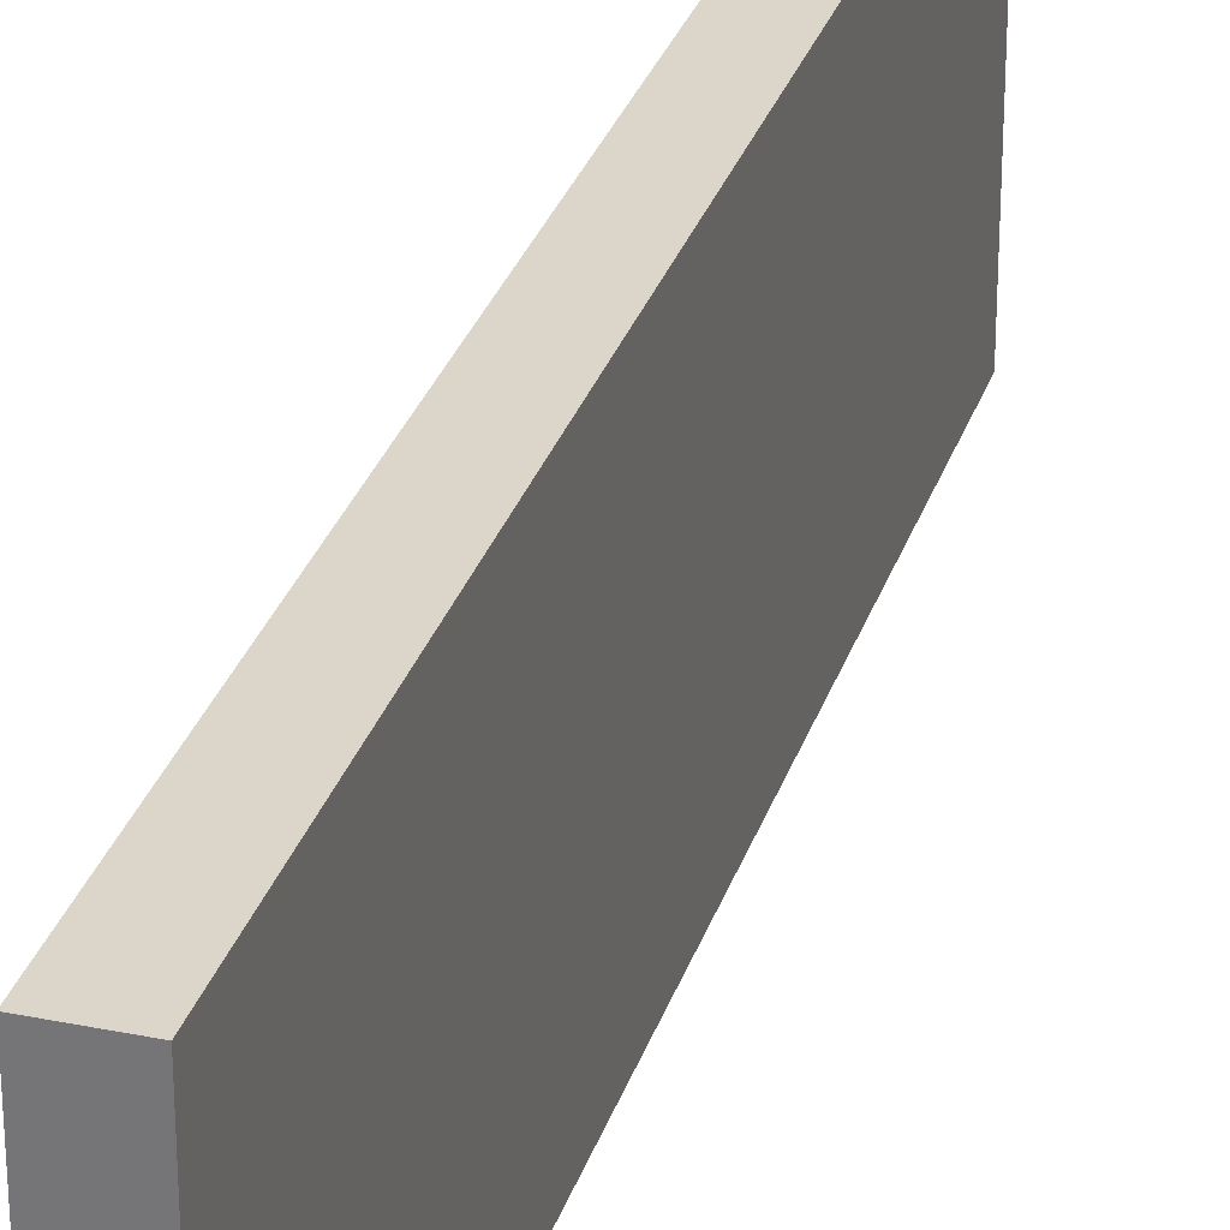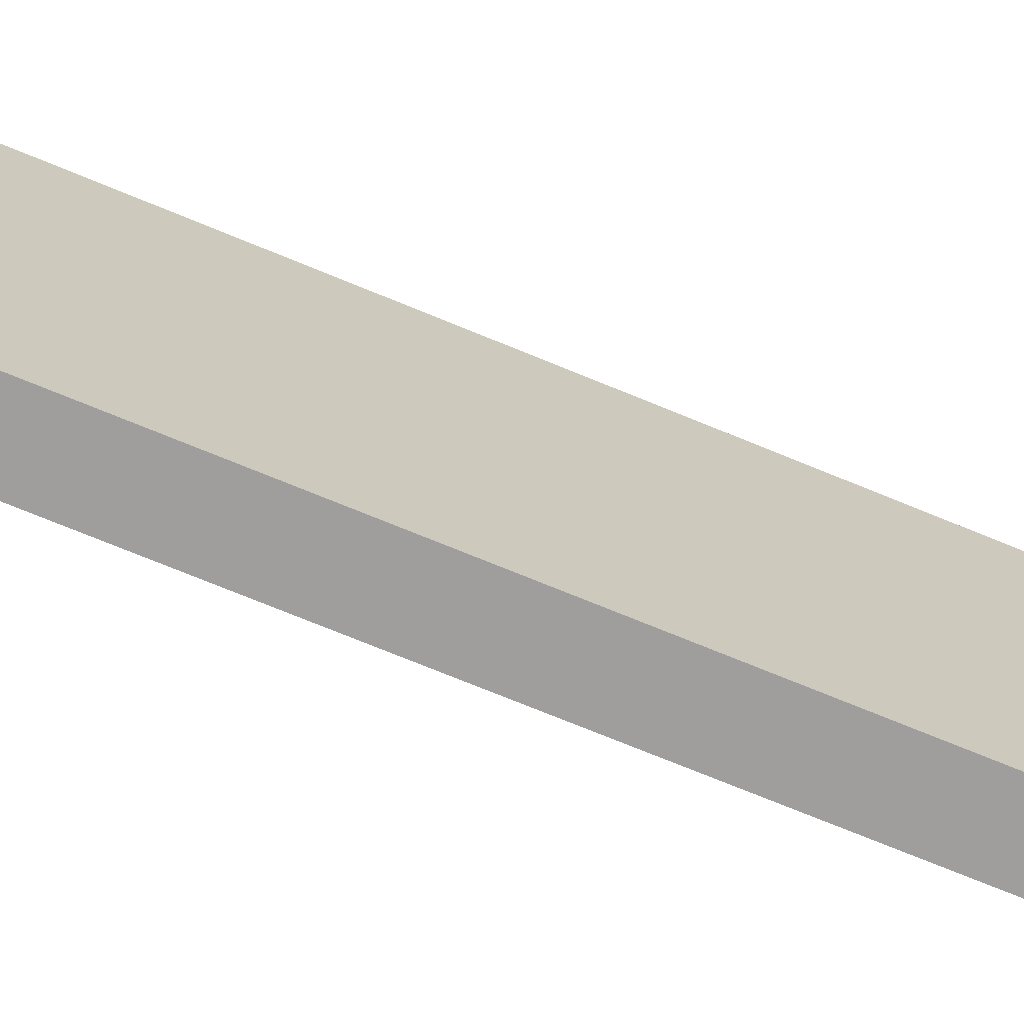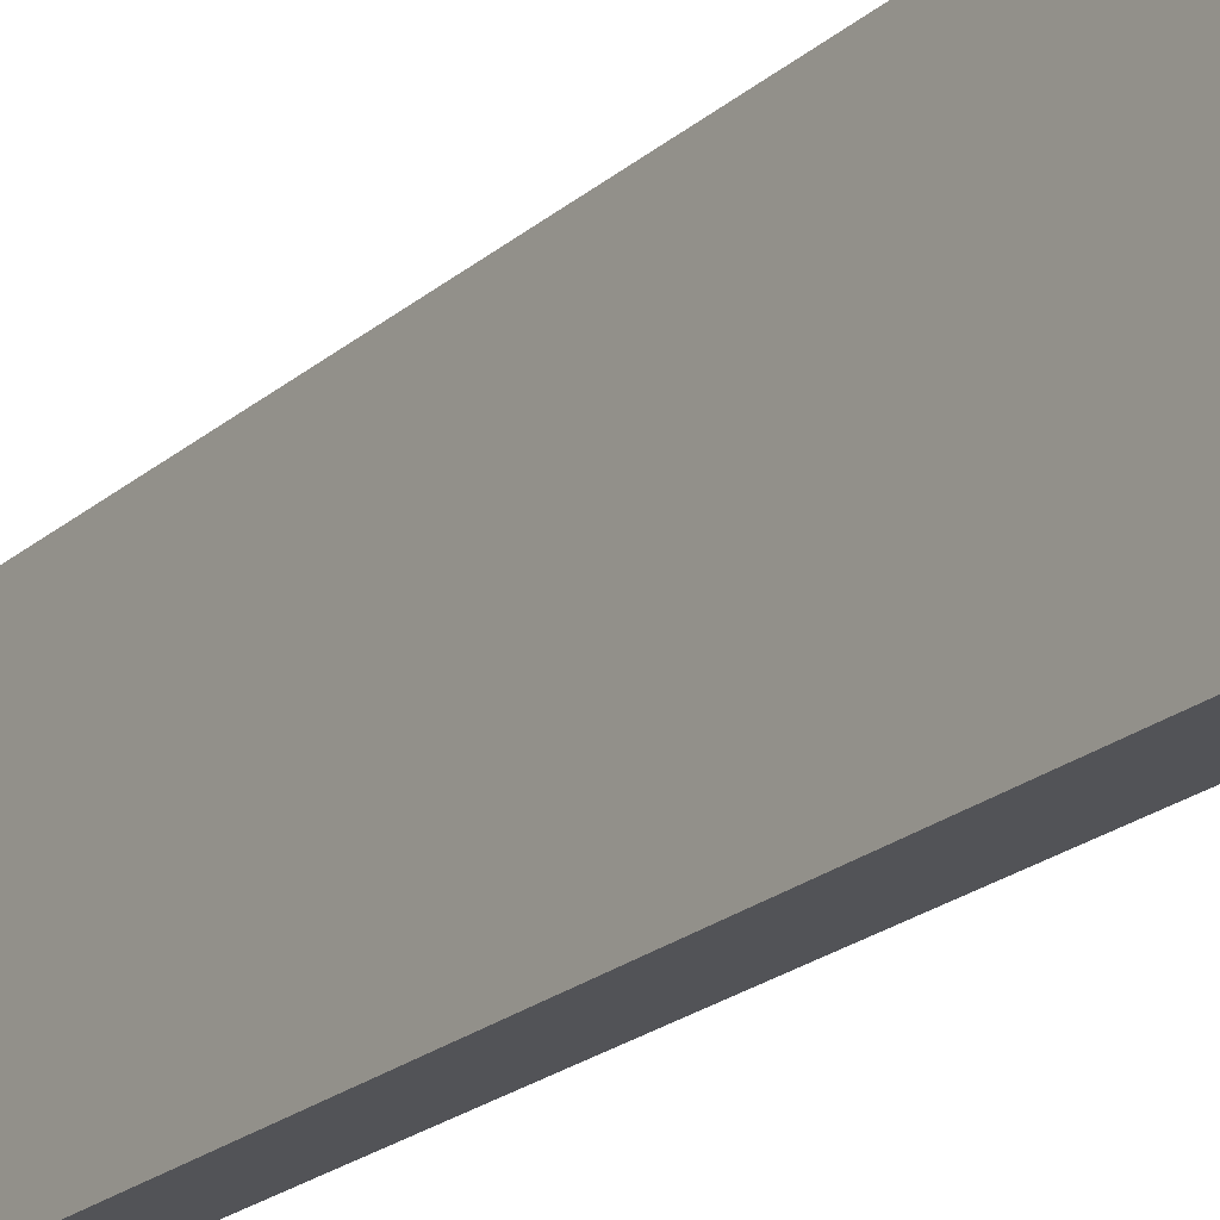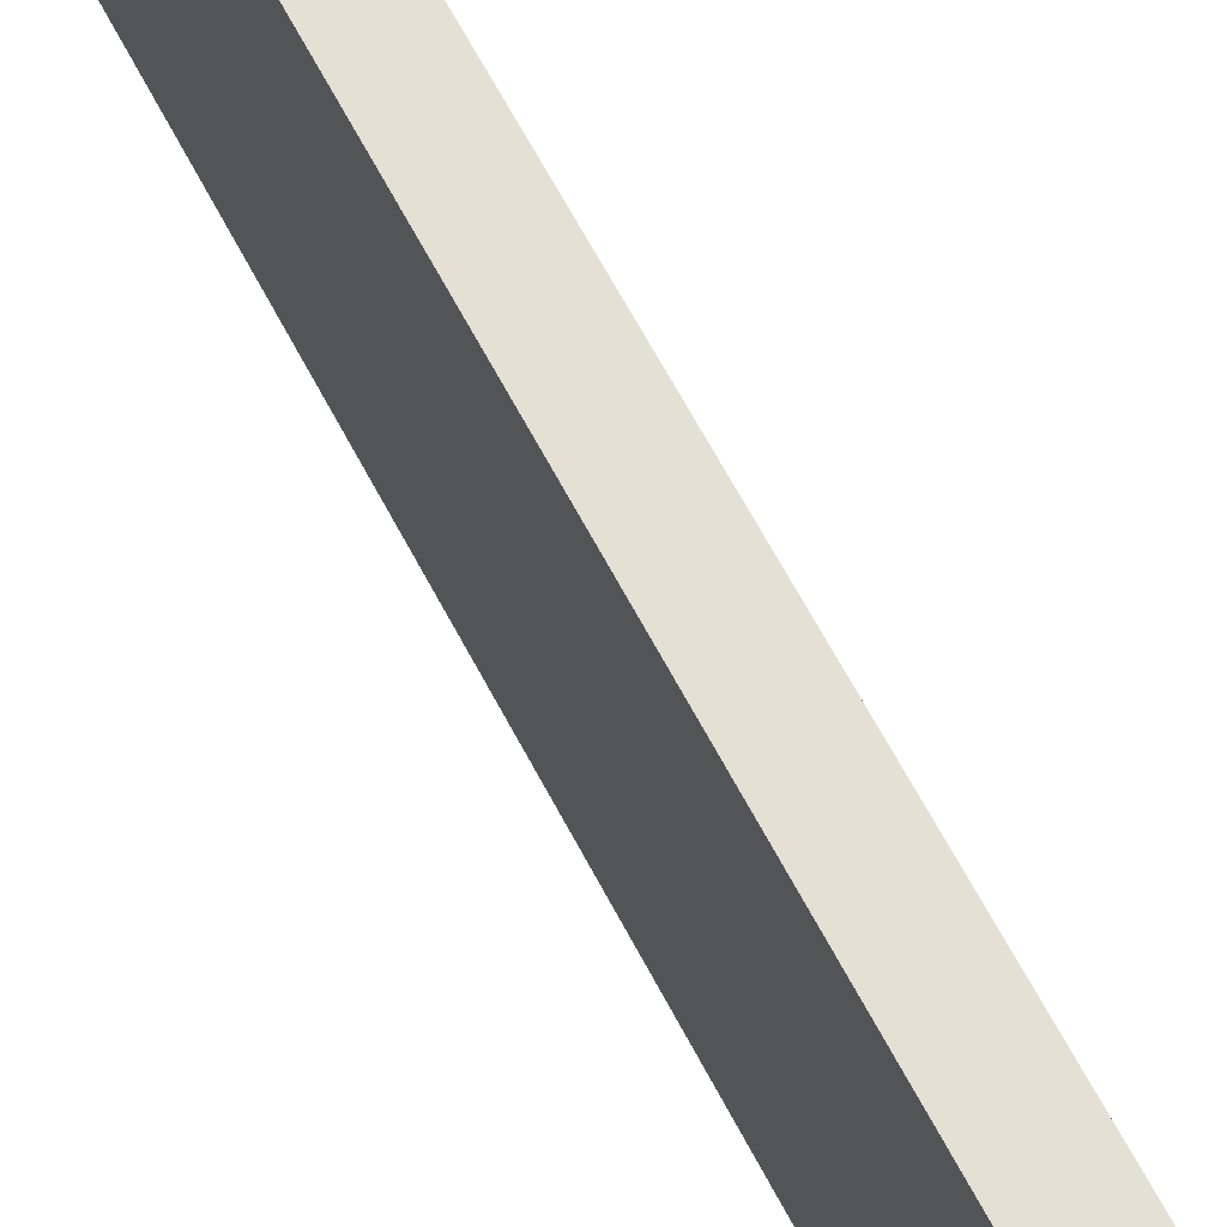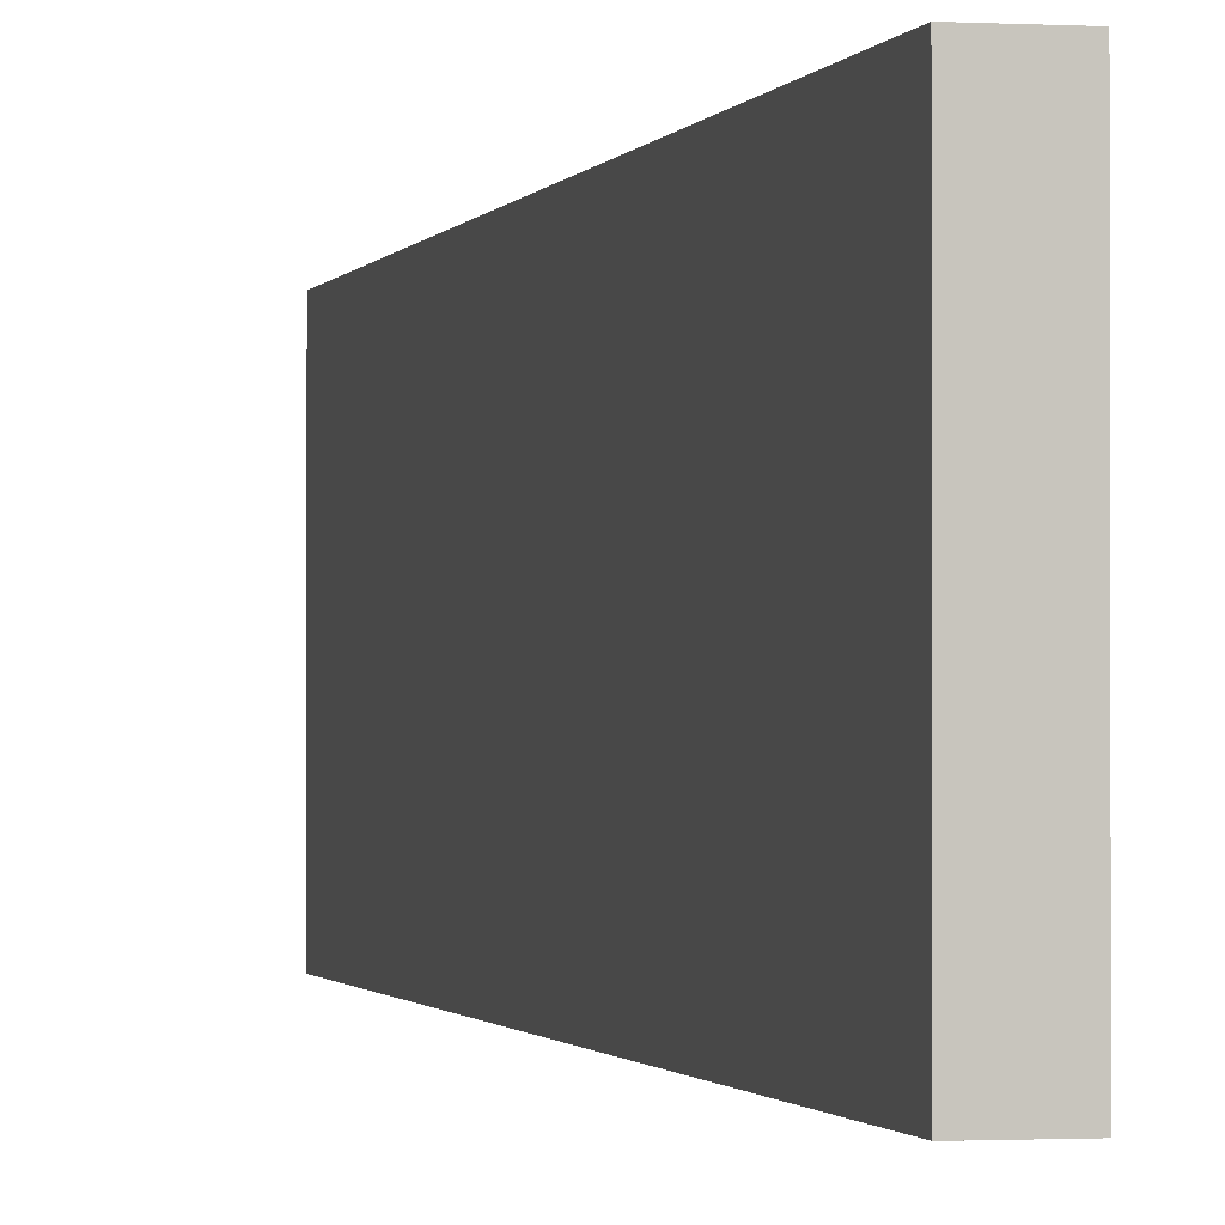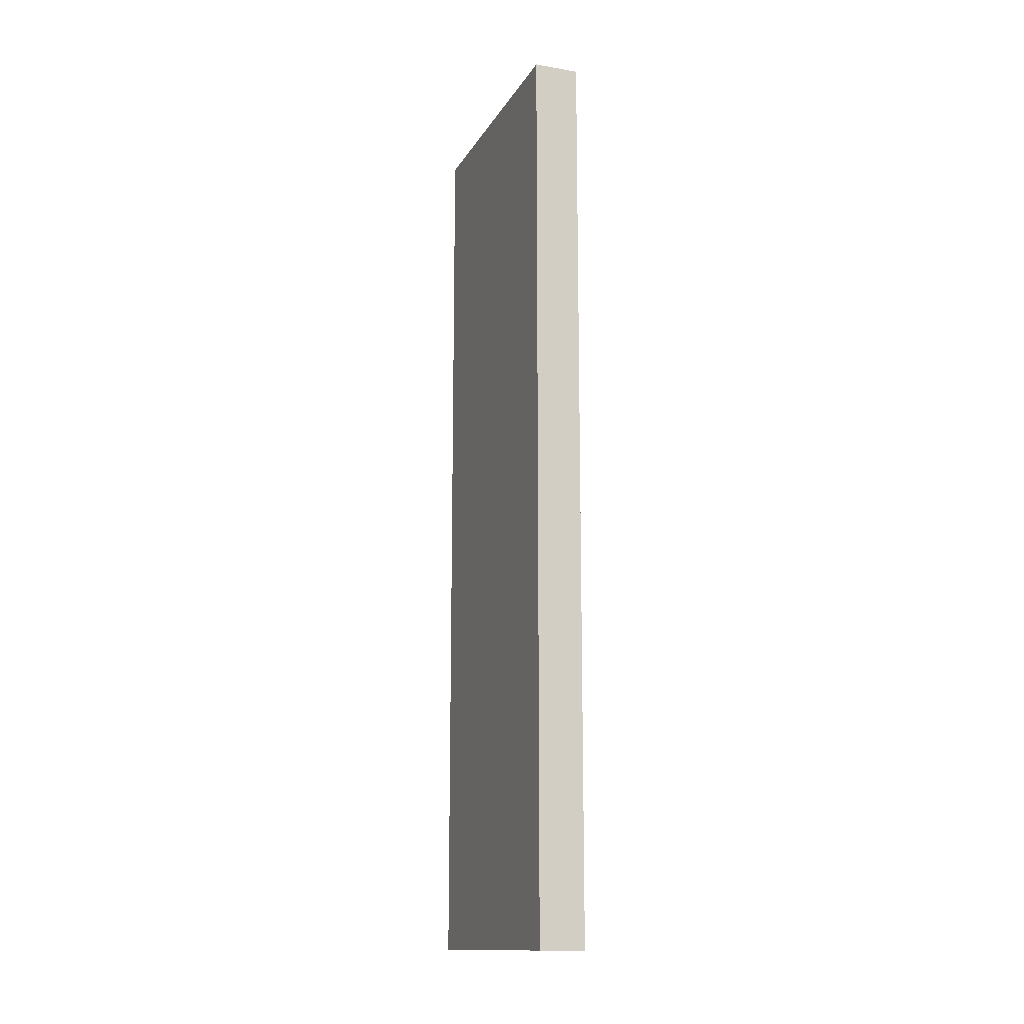
<metadata>
{"format":"obj","ext":"obj","renderer":"f3d","projection":"perspective","resolution":1024,"background":"white","views":[{"elev":30.0,"azim":-163.5,"up":"+Z"},{"elev":-71.0,"azim":-112.6,"up":"+Z"},{"elev":-22.4,"azim":-35.4,"up":"+Z"},{"elev":65.8,"azim":152.1,"up":"+Z"},{"elev":-1.0,"azim":167.3,"up":"+Z"},{"elev":-14.1,"azim":159.8,"up":"+Y"}]}
</metadata>
<code>
v 0.225 4.5 -1.35
v 0.225 -4.5 -1.35
v -0.225 -4.5 -1.35
v -0.225 4.5 -1.35
v -0.225 4.5 -1.35
v -0.225 4.5 1.35
v 0.225 4.5 1.35
v 0.225 4.5 -1.35
v 0.225 4.5 1.35
v 0.225 -4.5 1.35
v 0.225 -4.5 -1.35
v 0.225 4.5 -1.35
v 0.225 -4.5 1.35
v -0.225 -4.5 1.35
v -0.225 -4.5 -1.35
v 0.225 -4.5 -1.35
v -0.225 4.5 1.35
v -0.225 -4.5 1.35
v 0.225 -4.5 1.35
v 0.225 4.5 1.35
v -0.225 -4.5 1.35
v -0.225 4.5 1.35
v -0.225 4.5 -1.35
v -0.225 -4.5 -1.35
f 1 2 3
f 1 3 4
f 5 6 7
f 5 7 8
f 9 10 11
f 9 11 12
f 13 14 15
f 13 15 16
f 17 18 19
f 17 19 20
f 21 22 23
f 21 23 24

</code>
